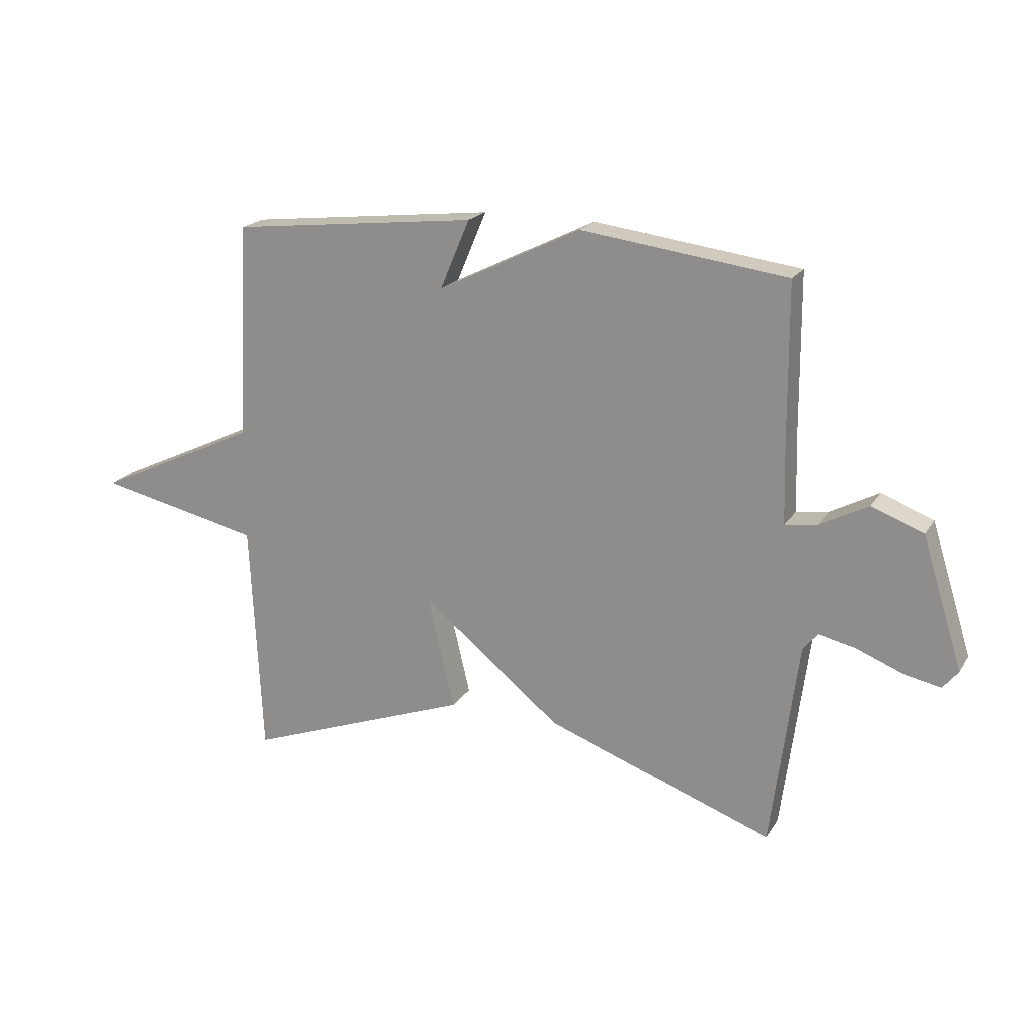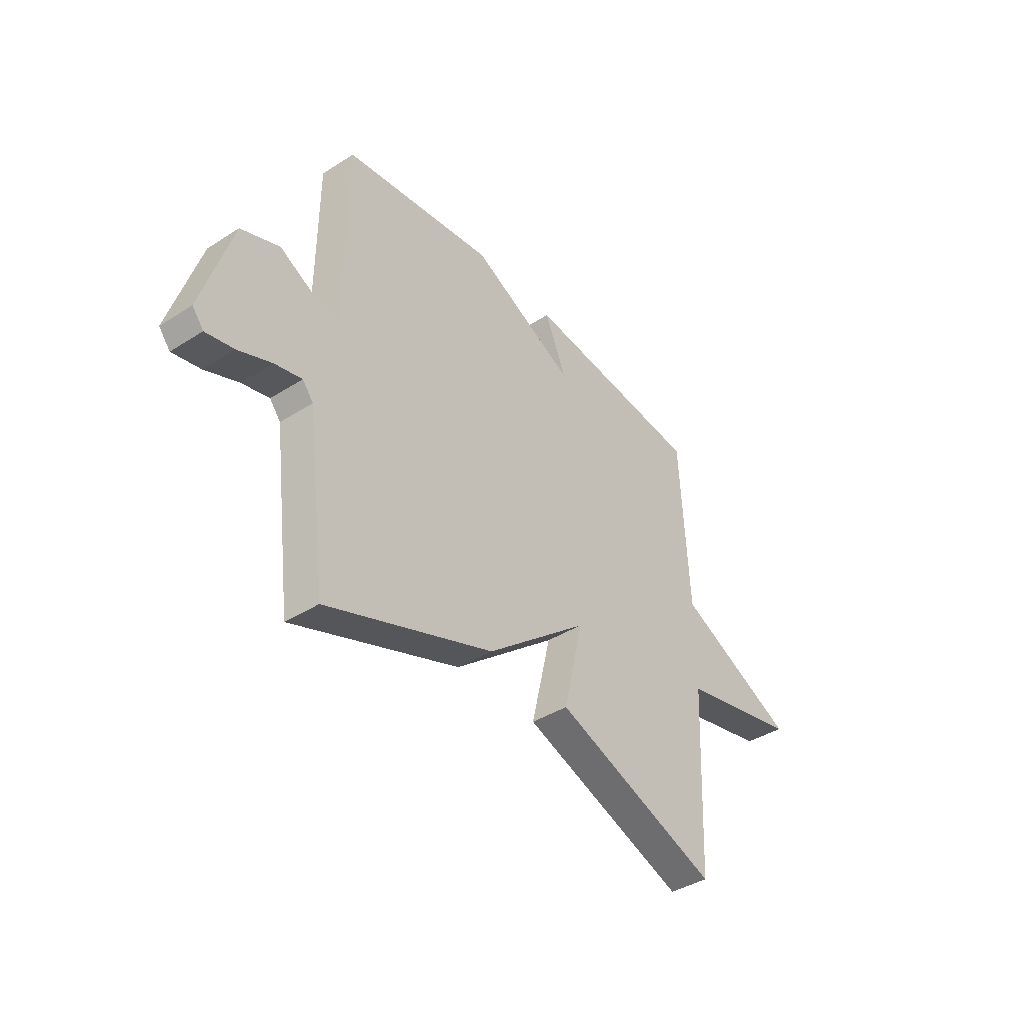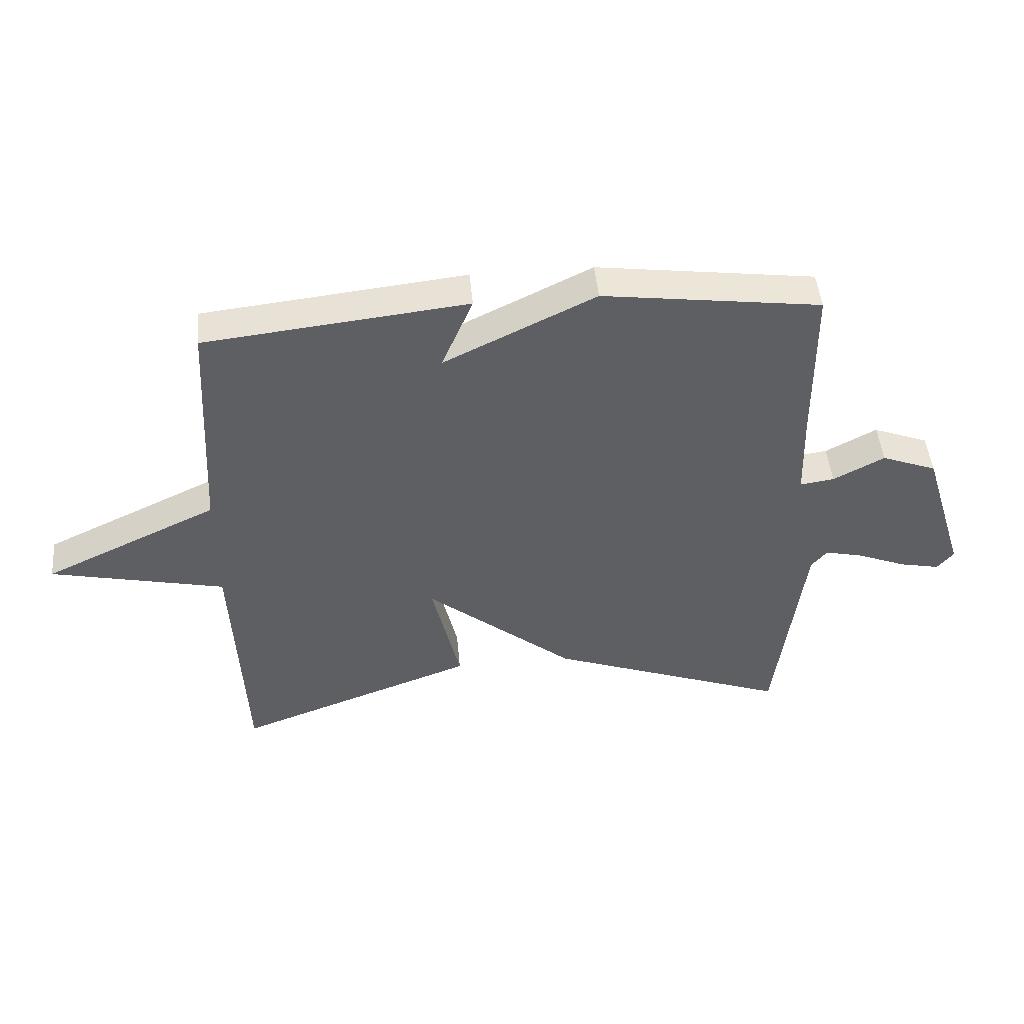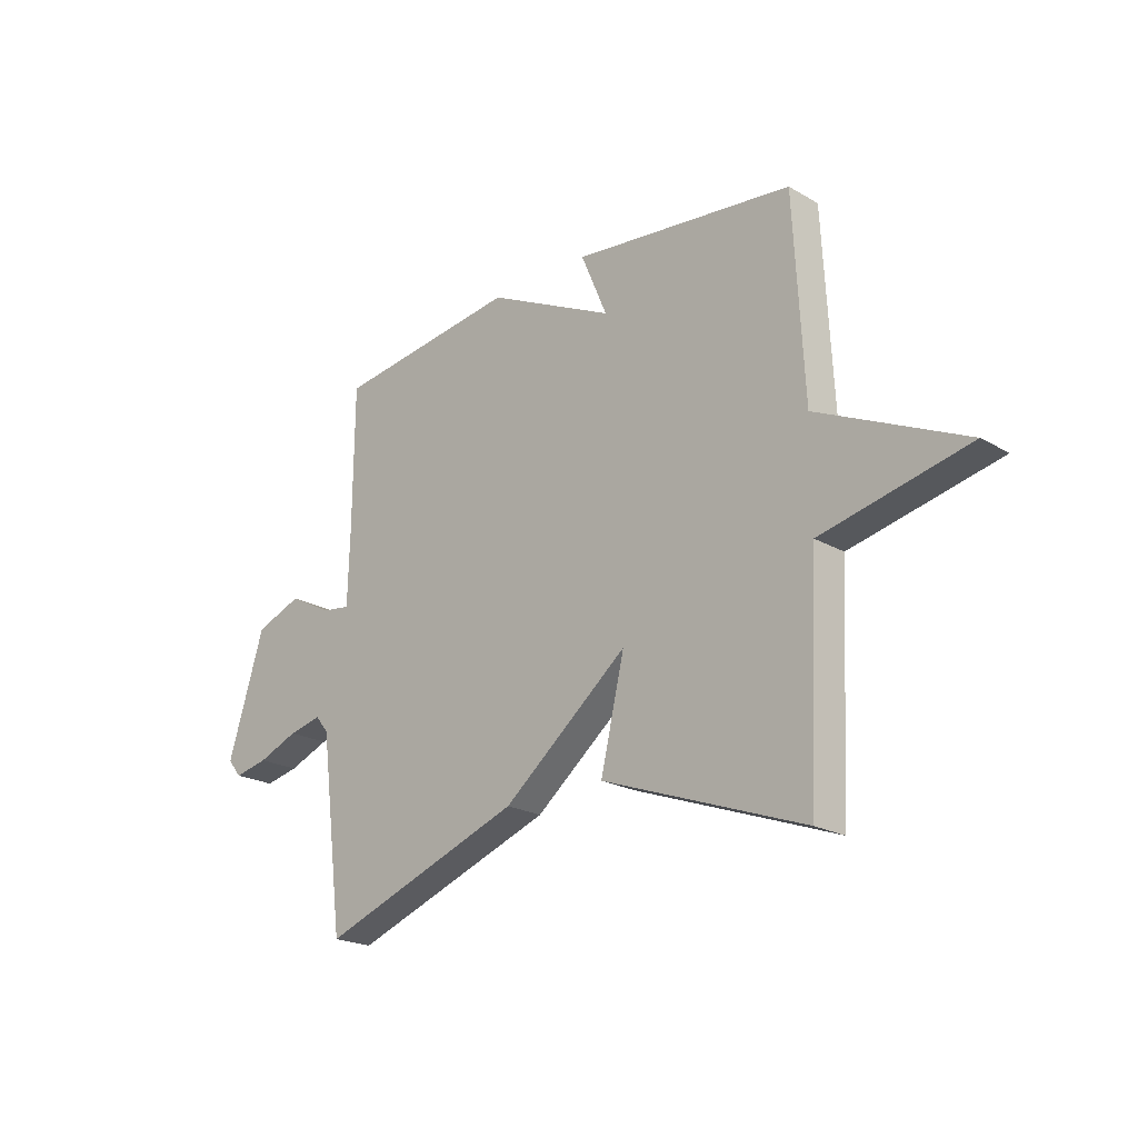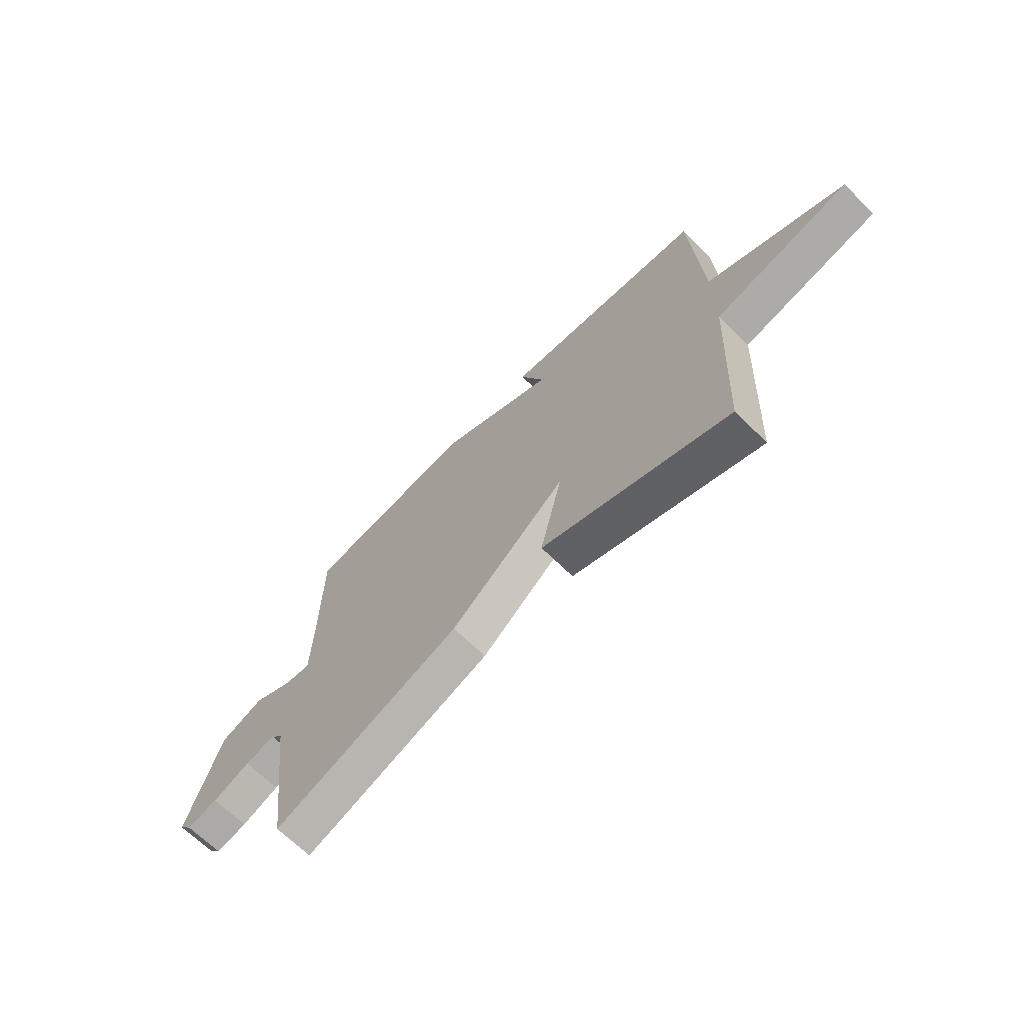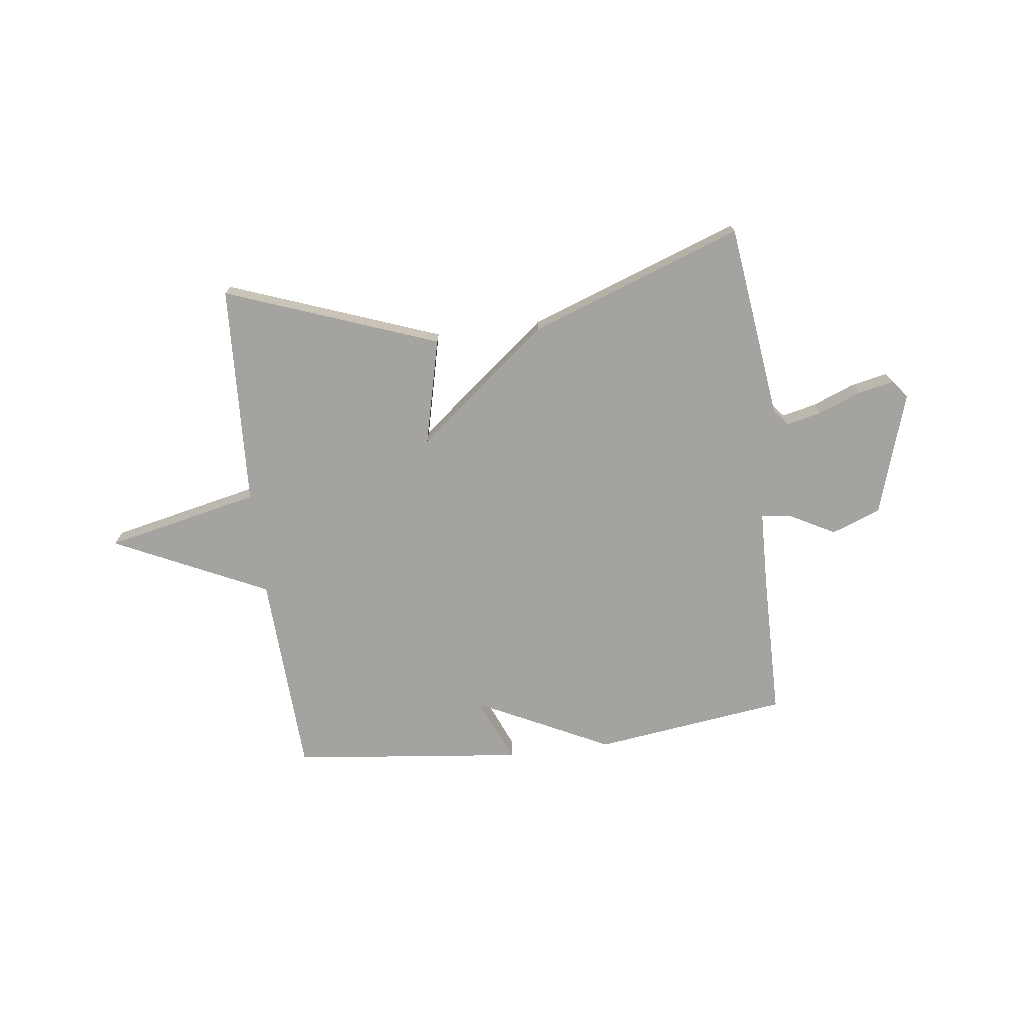
<metadata>
{"format":"obj","ext":"obj","renderer":"f3d","projection":"perspective","resolution":1024,"background":"white","views":[{"elev":19.6,"azim":-157.0,"up":"+Z"},{"elev":-40.1,"azim":-51.8,"up":"+Z"},{"elev":46.9,"azim":174.8,"up":"+Z"},{"elev":-21.5,"azim":44.4,"up":"+Z"},{"elev":-67.2,"azim":45.3,"up":"+Z"},{"elev":-72.8,"azim":-173.0,"up":"+Y"}]}
</metadata>
<code>
v 0.5 0.07 0.5
v 0.52 0.07 0.117
v 0.81 0.07 -0.019
v 0.52 0.07 -0.083
v 0.5 0.07 -0.5
v 0.101 0.07 -0.354
v 0.148 0.07 -0.155
v -0.099 0.07 -0.354
v -0.5 0.07 -0.5
v -0.547 0.07 -0.134
v -0.573 0.07 -0.102
v -0.638 0.07 -0.117
v -0.718 0.07 -0.149
v -0.785 0.07 -0.163
v -0.812 0.07 -0.13
v -0.74 0.07 0.101
v -0.648 0.07 0.136
v -0.563 0.07 0.091
v -0.506 0.07 0.083
v -0.502 0.07 0.225
v -0.5 0.07 0.5
v -0.136 0.07 0.548
v 0.116 0.07 0.425
v 0.064 0.07 0.548
v 0.5 0 0.5
v 0.52 0 0.117
v 0.81 0 -0.019
v 0.52 0 -0.083
v 0.5 0 -0.5
v 0.101 0 -0.354
v 0.148 0 -0.155
v -0.099 0 -0.354
v -0.5 0 -0.5
v -0.547 0 -0.134
v -0.573 0 -0.102
v -0.638 0 -0.117
v -0.718 0 -0.149
v -0.785 0 -0.163
v -0.812 0 -0.13
v -0.74 0 0.101
v -0.648 0 0.136
v -0.563 0 0.091
v -0.506 0 0.083
v -0.502 0 0.225
v -0.5 0 0.5
v -0.136 0 0.548
v 0.116 0 0.425
v 0.064 0 0.548
f 23 24 1 2
f 22 23 2
f 21 22 2
f 20 21 2
f 2 3 4
f 20 2 4
f 19 20 4
f 18 19 4
f 16 17 18
f 15 16 18
f 14 15 18
f 13 14 18
f 12 13 18
f 11 12 18
f 10 11 18 4
f 7 8 9 10
f 7 10 4
f 4 5 6 7
f 26 25 48 47
f 26 47 46
f 26 46 45
f 26 45 44
f 28 27 26
f 28 26 44
f 28 44 43
f 28 43 42
f 42 41 40
f 42 40 39
f 42 39 38
f 42 38 37
f 42 37 36
f 42 36 35
f 28 42 35 34
f 34 33 32 31
f 28 34 31
f 31 30 29 28
f 1 25 26 2
f 2 26 27 3
f 3 27 28 4
f 4 28 29 5
f 5 29 30 6
f 6 30 31 7
f 7 31 32 8
f 8 32 33 9
f 9 33 34 10
f 10 34 35 11
f 11 35 36 12
f 12 36 37 13
f 13 37 38 14
f 14 38 39 15
f 15 39 40 16
f 16 40 41 17
f 17 41 42 18
f 18 42 43 19
f 19 43 44 20
f 20 44 45 21
f 21 45 46 22
f 22 46 47 23
f 23 47 48 24
f 24 48 25 1

</code>
